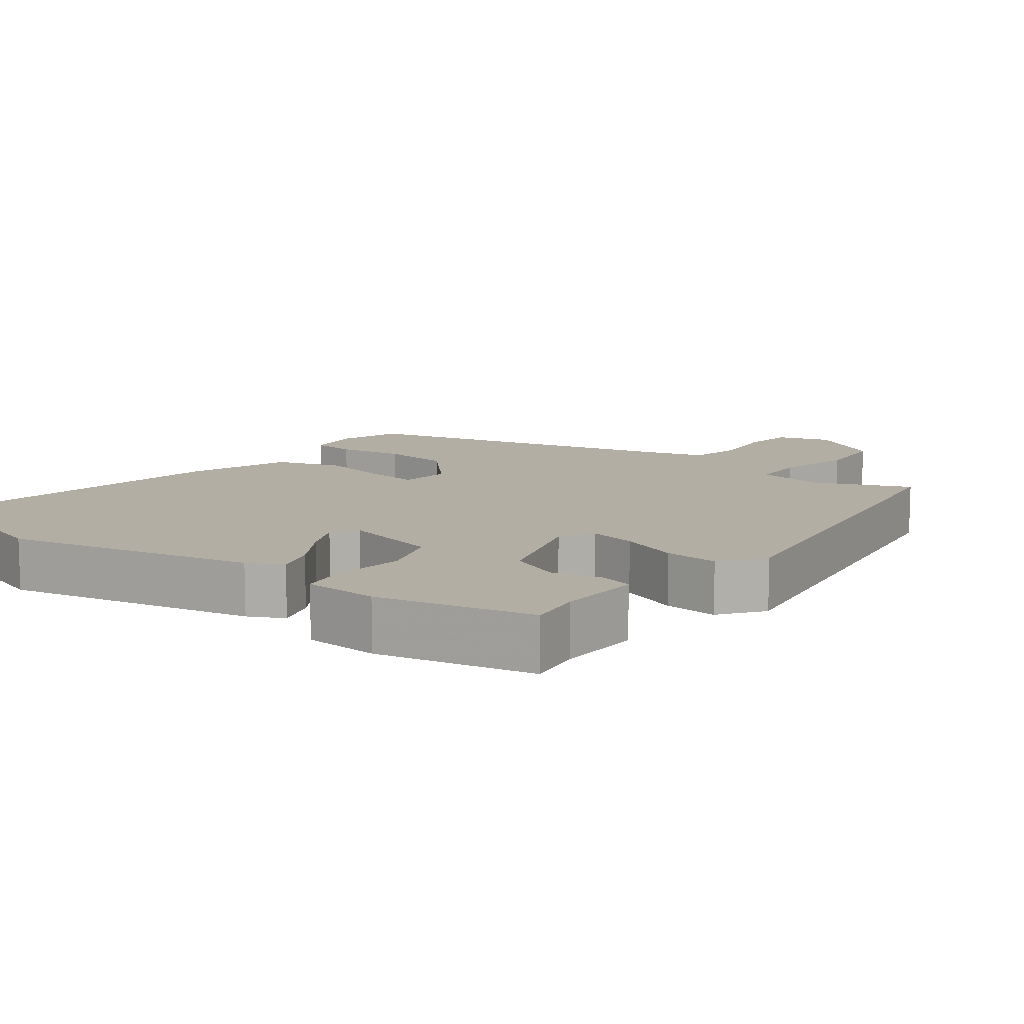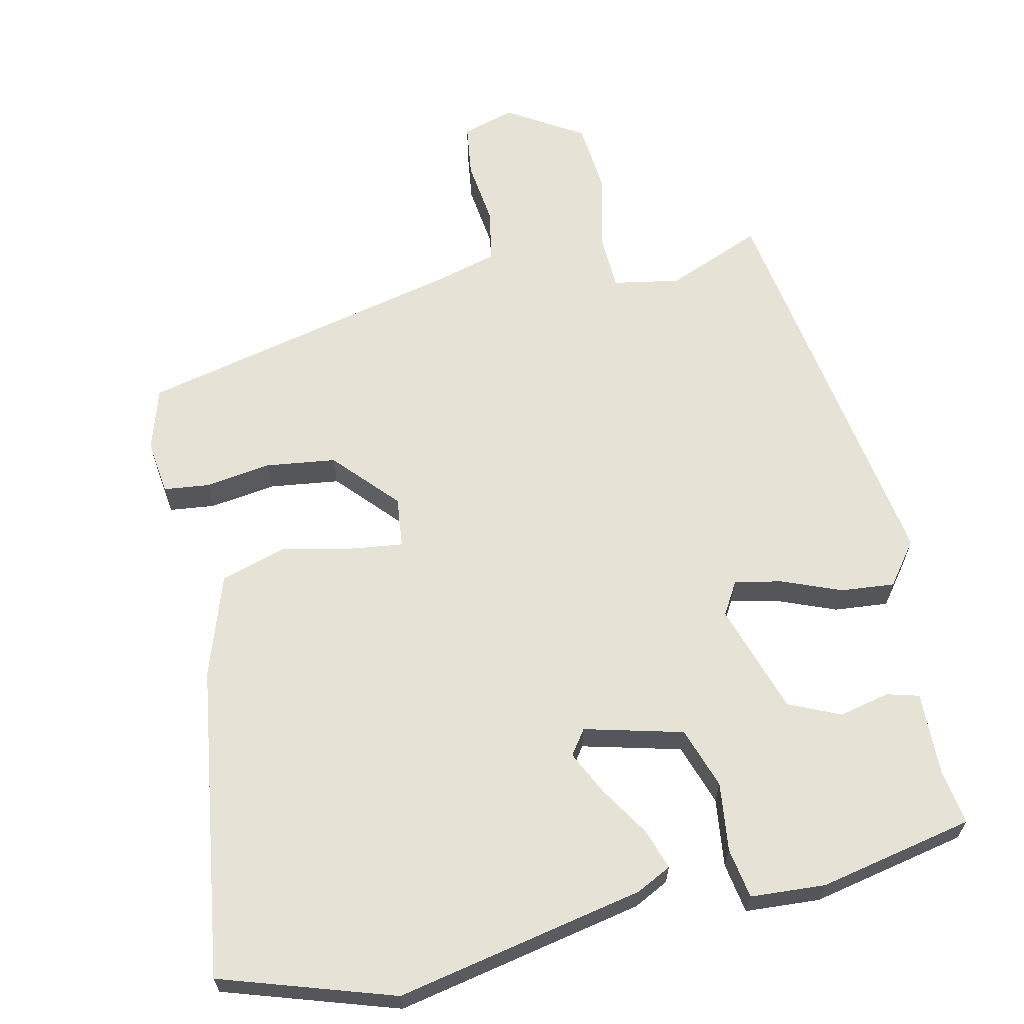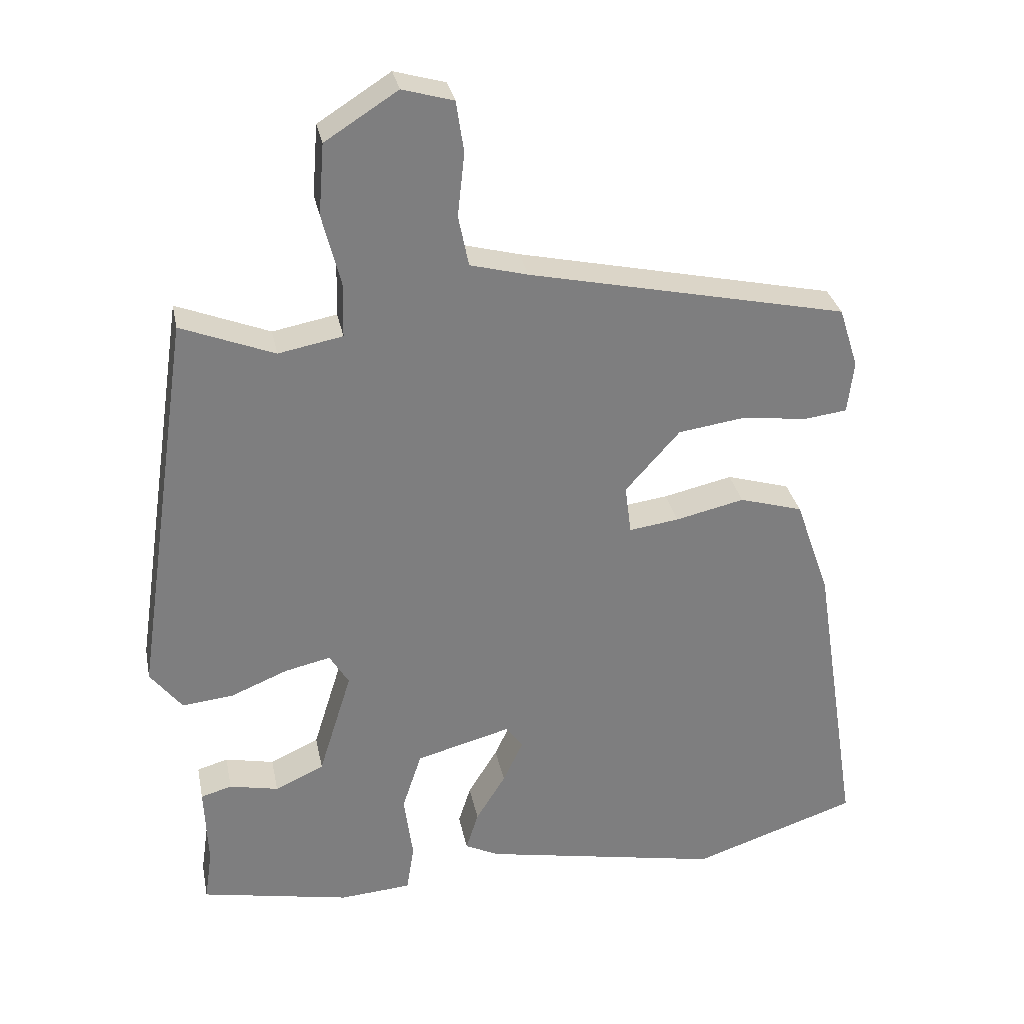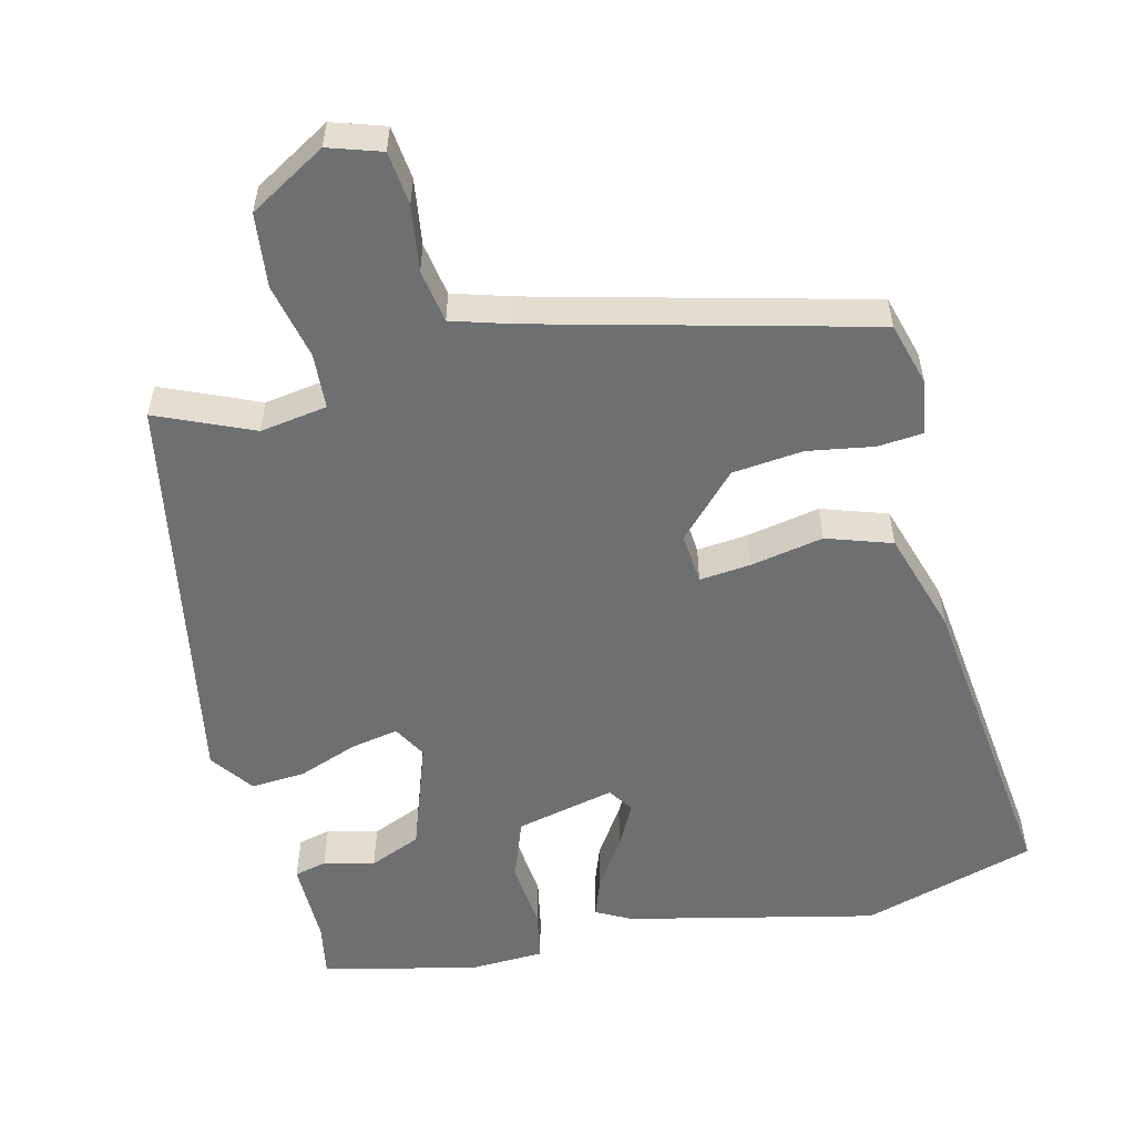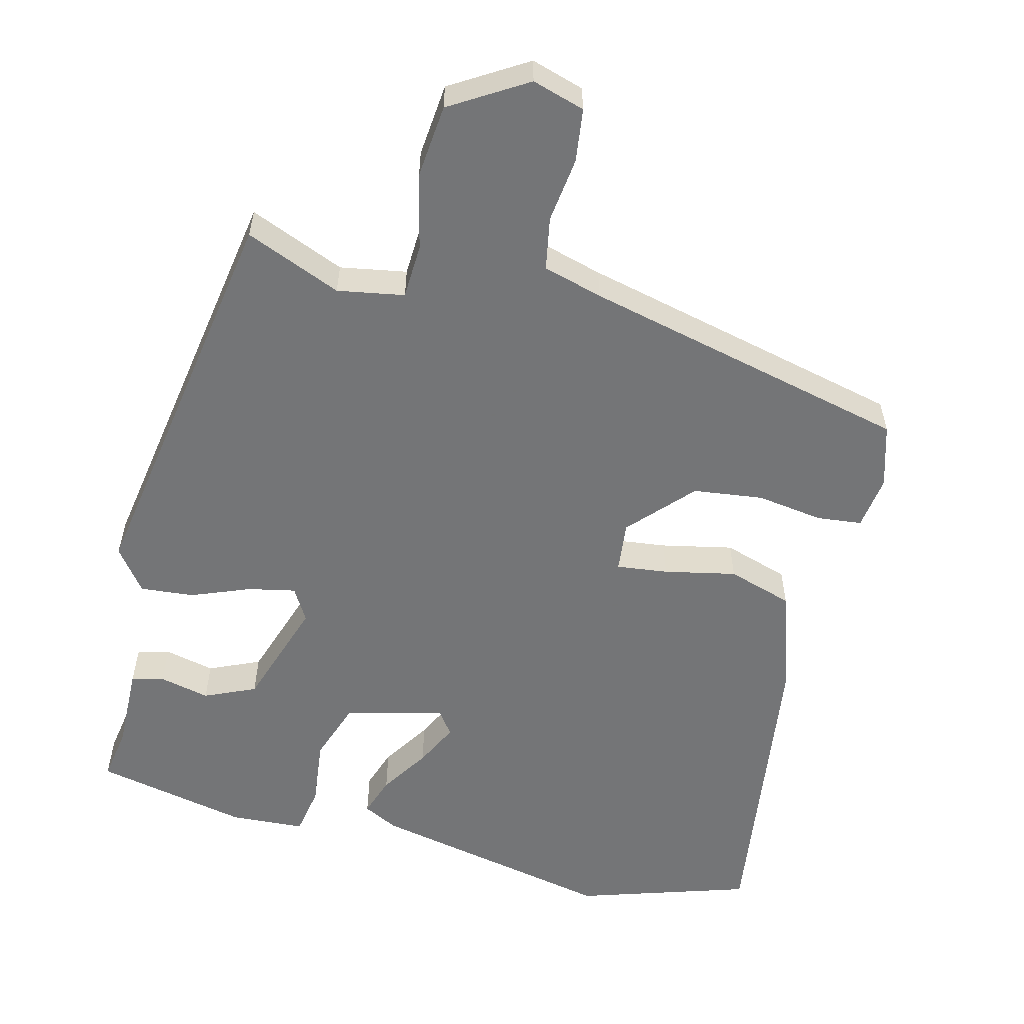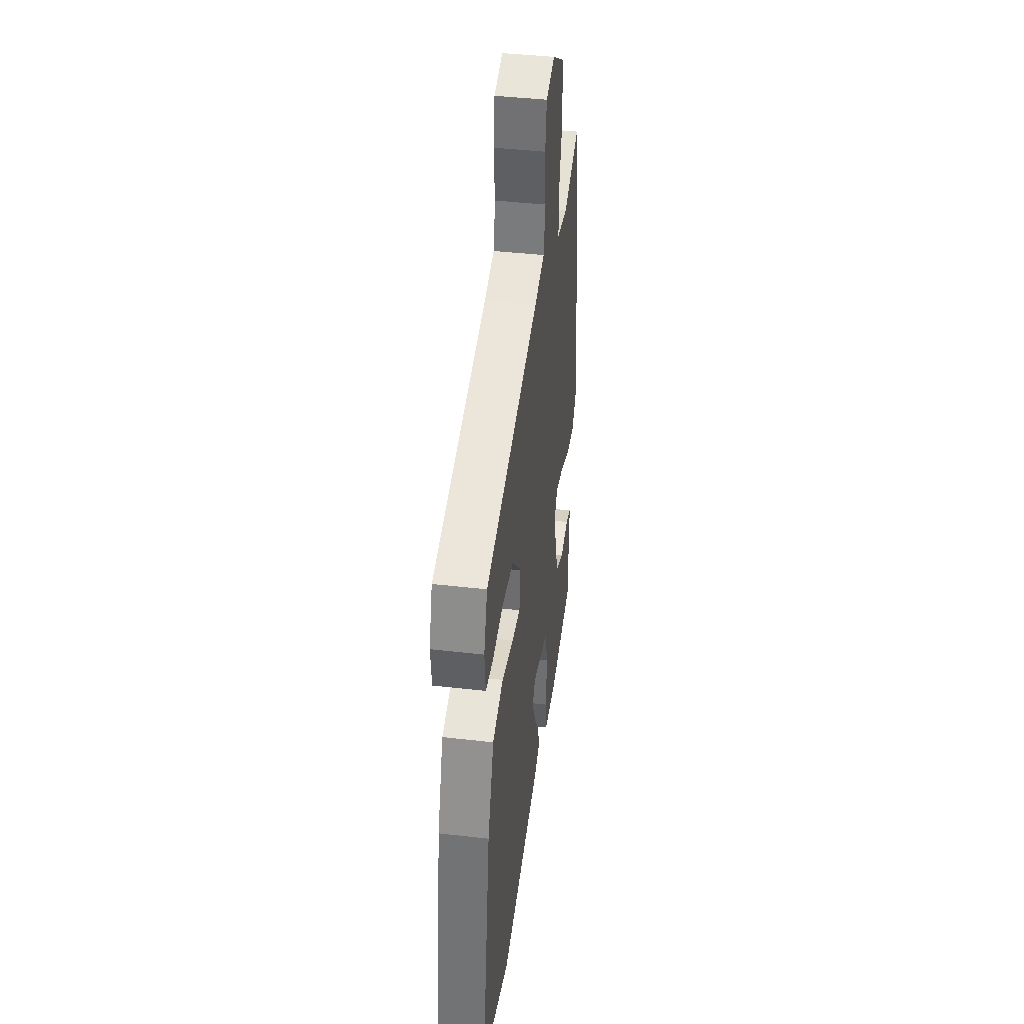
<metadata>
{"format":"obj","ext":"obj","renderer":"f3d","projection":"perspective","resolution":1024,"background":"white","views":[{"elev":11.0,"azim":-143.8,"up":"+Y"},{"elev":63.9,"azim":166.7,"up":"+Y"},{"elev":30.9,"azim":-11.1,"up":"+Z"},{"elev":-54.6,"azim":11.7,"up":"+Y"},{"elev":-56.4,"azim":-15.2,"up":"+Y"},{"elev":42.1,"azim":97.9,"up":"+Z"}]}
</metadata>
<code>
v 0.512 0.07 0.438
v 0.54 0.07 0.35
v 0.531 0.07 0.274
v 0.468 0.07 0.266
v 0.375 0.07 0.278
v 0.277 0.07 0.264
v 0.198 0.07 0.175
v 0.207 0.07 0.104
v 0.279 0.07 0.114
v 0.379 0.07 0.137
v 0.471 0.07 0.11
v 0.521 0.07 -0.033
v 0.589 0.07 -0.47
v 0.349 0.07 -0.551
v 0.001 0.07 -0.485
v -0.048 0.07 -0.461
v -0.03 0.07 -0.404
v 0.013 0.07 -0.334
v 0.042 0.07 -0.272
v 0.017 0.07 -0.238
v -0.12 0.07 -0.275
v -0.148 0.07 -0.361
v -0.135 0.07 -0.457
v -0.146 0.07 -0.527
v -0.25 0.07 -0.535
v -0.467 0.07 -0.493
v -0.456 0.07 -0.417
v -0.461 0.07 -0.299
v -0.416 0.07 -0.286
v -0.345 0.07 -0.301
v -0.274 0.07 -0.268
v -0.226 0.07 -0.113
v -0.254 0.07 -0.067
v -0.32 0.07 -0.082
v -0.402 0.07 -0.116
v -0.477 0.07 -0.124
v -0.523 0.07 -0.065
v -0.44 0.07 0.503
v -0.305 0.07 0.45
v -0.212 0.07 0.468
v -0.21 0.07 0.545
v -0.237 0.07 0.651
v -0.229 0.07 0.754
v -0.124 0.07 0.821
v -0.05 0.07 0.8
v -0.039 0.07 0.726
v -0.049 0.07 0.634
v -0.034 0.07 0.56
v 0.05 0.07 0.538
v 0.512 0 0.438
v 0.54 0 0.35
v 0.531 0 0.274
v 0.468 0 0.266
v 0.375 0 0.278
v 0.277 0 0.264
v 0.198 0 0.175
v 0.207 0 0.104
v 0.279 0 0.114
v 0.379 0 0.137
v 0.471 0 0.11
v 0.521 0 -0.033
v 0.589 0 -0.47
v 0.349 0 -0.551
v 0.001 0 -0.485
v -0.048 0 -0.461
v -0.03 0 -0.404
v 0.013 0 -0.334
v 0.042 0 -0.272
v 0.017 0 -0.238
v -0.12 0 -0.275
v -0.148 0 -0.361
v -0.135 0 -0.457
v -0.146 0 -0.527
v -0.25 0 -0.535
v -0.467 0 -0.493
v -0.456 0 -0.417
v -0.461 0 -0.299
v -0.416 0 -0.286
v -0.345 0 -0.301
v -0.274 0 -0.268
v -0.226 0 -0.113
v -0.254 0 -0.067
v -0.32 0 -0.082
v -0.402 0 -0.116
v -0.477 0 -0.124
v -0.523 0 -0.065
v -0.44 0 0.503
v -0.305 0 0.45
v -0.212 0 0.468
v -0.21 0 0.545
v -0.237 0 0.651
v -0.229 0 0.754
v -0.124 0 0.821
v -0.05 0 0.8
v -0.039 0 0.726
v -0.049 0 0.634
v -0.034 0 0.56
v 0.05 0 0.538
f 45 46 47
f 44 45 47
f 43 44 47
f 42 43 47
f 41 42 47
f 40 41 47 48
f 37 38 39
f 36 37 39
f 35 36 39
f 34 35 39
f 33 34 39 40
f 40 48 49
f 33 40 49
f 32 33 49
f 27 28 29 30
f 27 30 31
f 26 27 31
f 25 26 31
f 24 25 31
f 23 24 31
f 22 23 31
f 31 32 49
f 22 31 49
f 21 22 49
f 16 17 18
f 15 16 18
f 14 15 18
f 13 14 18
f 12 13 18
f 11 12 18
f 10 11 18
f 9 10 18 19
f 8 9 19 20
f 3 4 5
f 2 3 5
f 1 2 5
f 49 1 5
f 49 5 6
f 20 21 49
f 8 20 49
f 7 8 49
f 6 7 49
f 96 95 94
f 96 94 93
f 96 93 92
f 96 92 91
f 96 91 90
f 97 96 90 89
f 88 87 86
f 88 86 85
f 88 85 84
f 88 84 83
f 89 88 83 82
f 98 97 89
f 98 89 82
f 98 82 81
f 79 78 77 76
f 80 79 76
f 80 76 75
f 80 75 74
f 80 74 73
f 80 73 72
f 80 72 71
f 98 81 80
f 98 80 71
f 98 71 70
f 67 66 65
f 67 65 64
f 67 64 63
f 67 63 62
f 67 62 61
f 67 61 60
f 67 60 59
f 68 67 59 58
f 69 68 58 57
f 54 53 52
f 54 52 51
f 54 51 50
f 54 50 98
f 55 54 98
f 98 70 69
f 98 69 57
f 98 57 56
f 98 56 55
f 1 50 51 2
f 2 51 52 3
f 3 52 53 4
f 4 53 54 5
f 5 54 55 6
f 6 55 56 7
f 7 56 57 8
f 8 57 58 9
f 9 58 59 10
f 10 59 60 11
f 11 60 61 12
f 12 61 62 13
f 13 62 63 14
f 14 63 64 15
f 15 64 65 16
f 16 65 66 17
f 17 66 67 18
f 18 67 68 19
f 19 68 69 20
f 20 69 70 21
f 21 70 71 22
f 22 71 72 23
f 23 72 73 24
f 24 73 74 25
f 25 74 75 26
f 26 75 76 27
f 27 76 77 28
f 28 77 78 29
f 29 78 79 30
f 30 79 80 31
f 31 80 81 32
f 32 81 82 33
f 33 82 83 34
f 34 83 84 35
f 35 84 85 36
f 36 85 86 37
f 37 86 87 38
f 38 87 88 39
f 39 88 89 40
f 40 89 90 41
f 41 90 91 42
f 42 91 92 43
f 43 92 93 44
f 44 93 94 45
f 45 94 95 46
f 46 95 96 47
f 47 96 97 48
f 48 97 98 49
f 49 98 50 1

</code>
